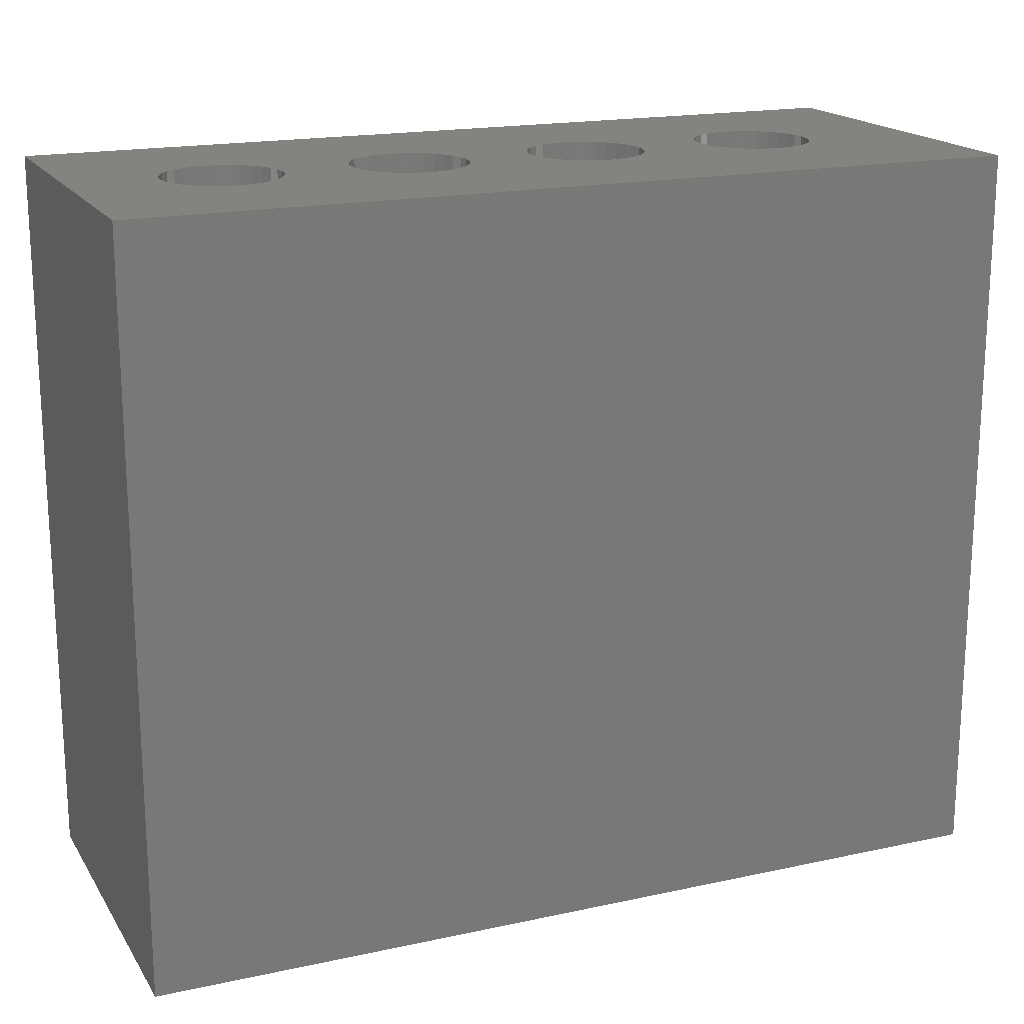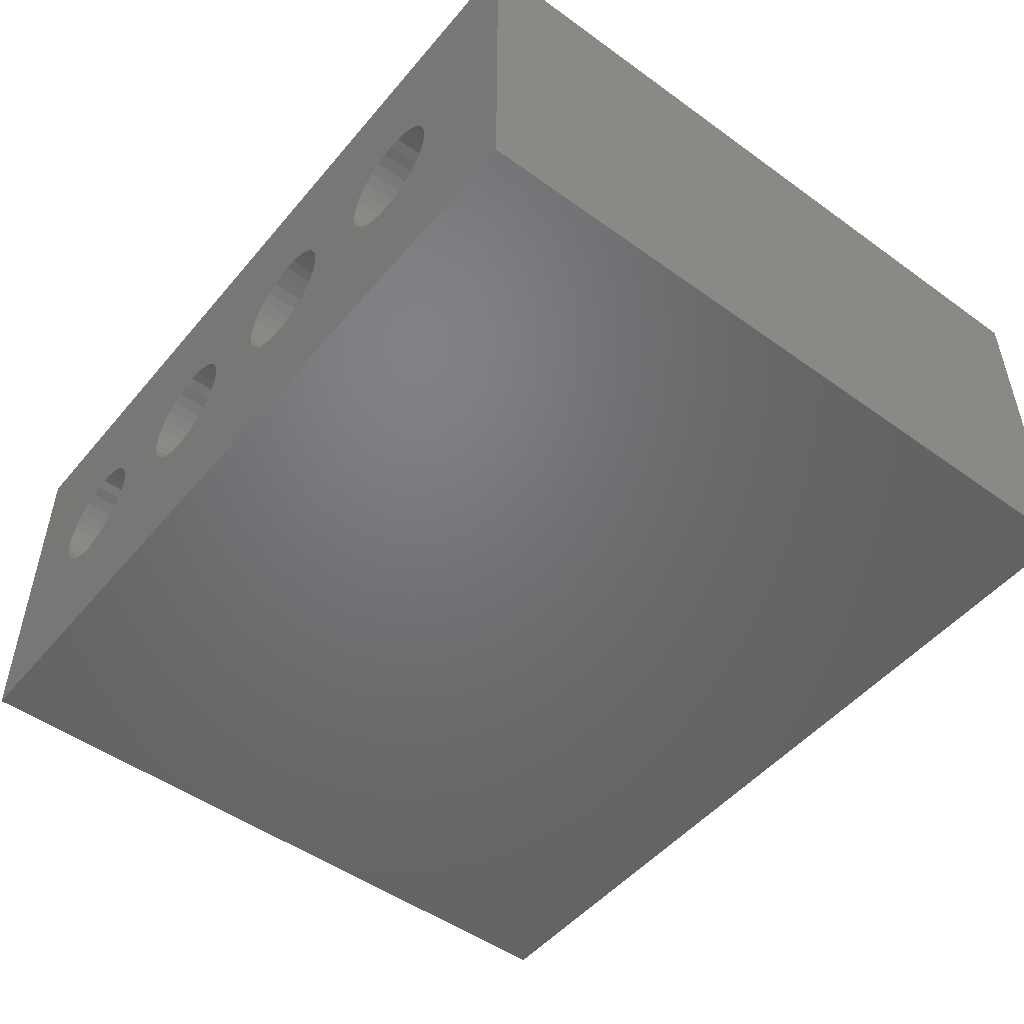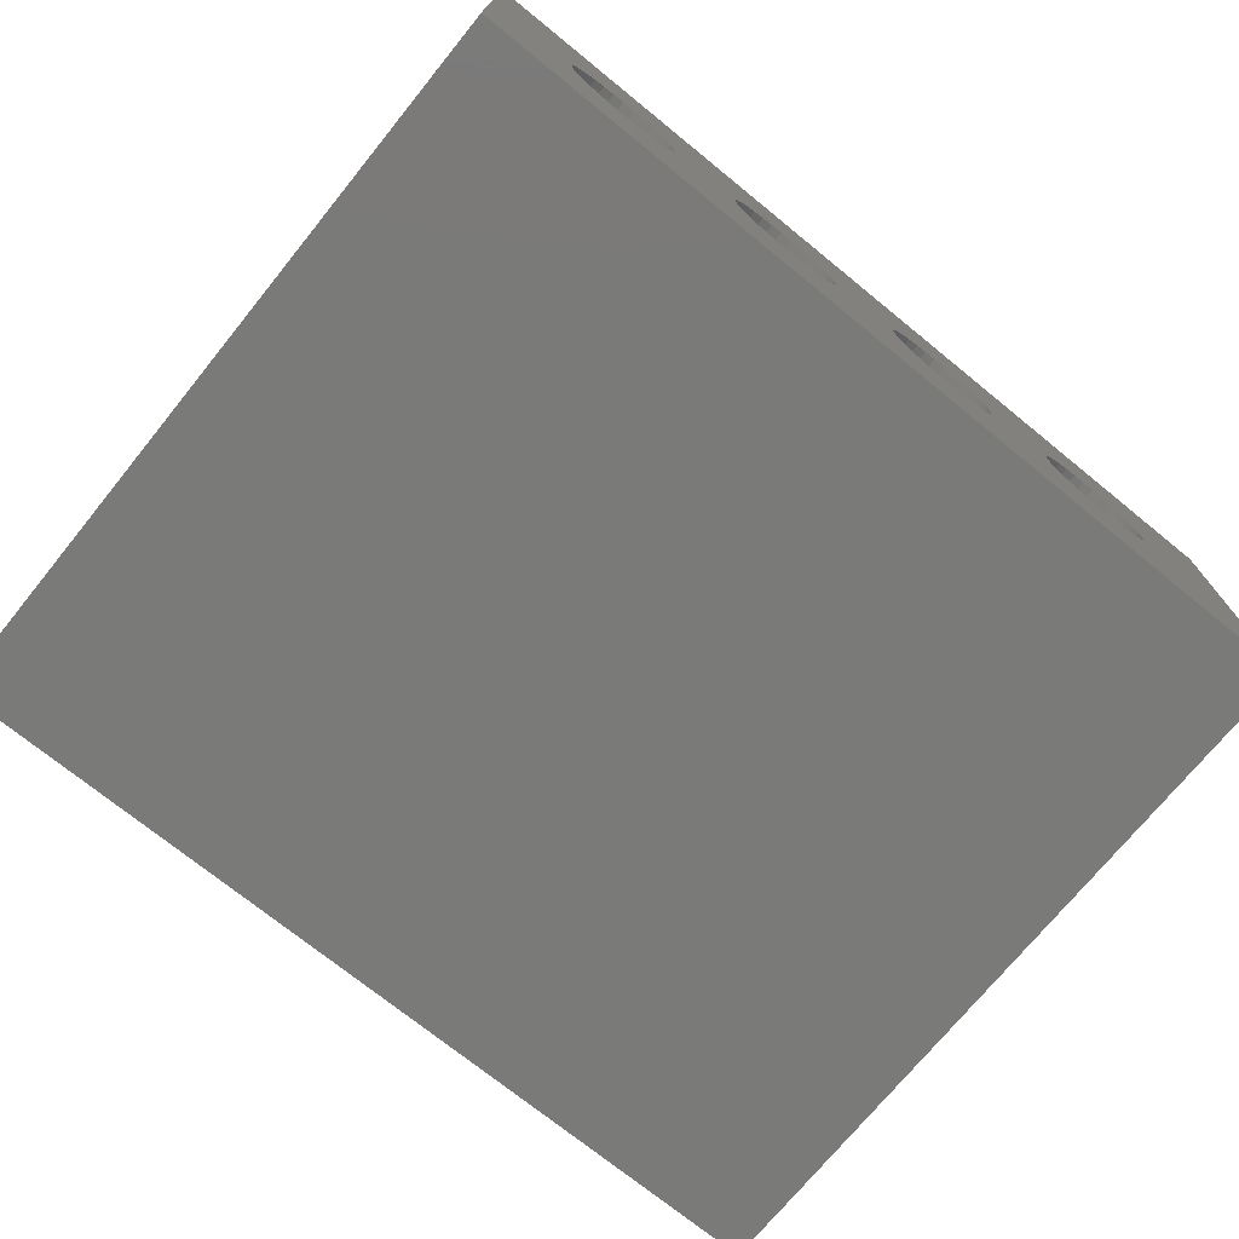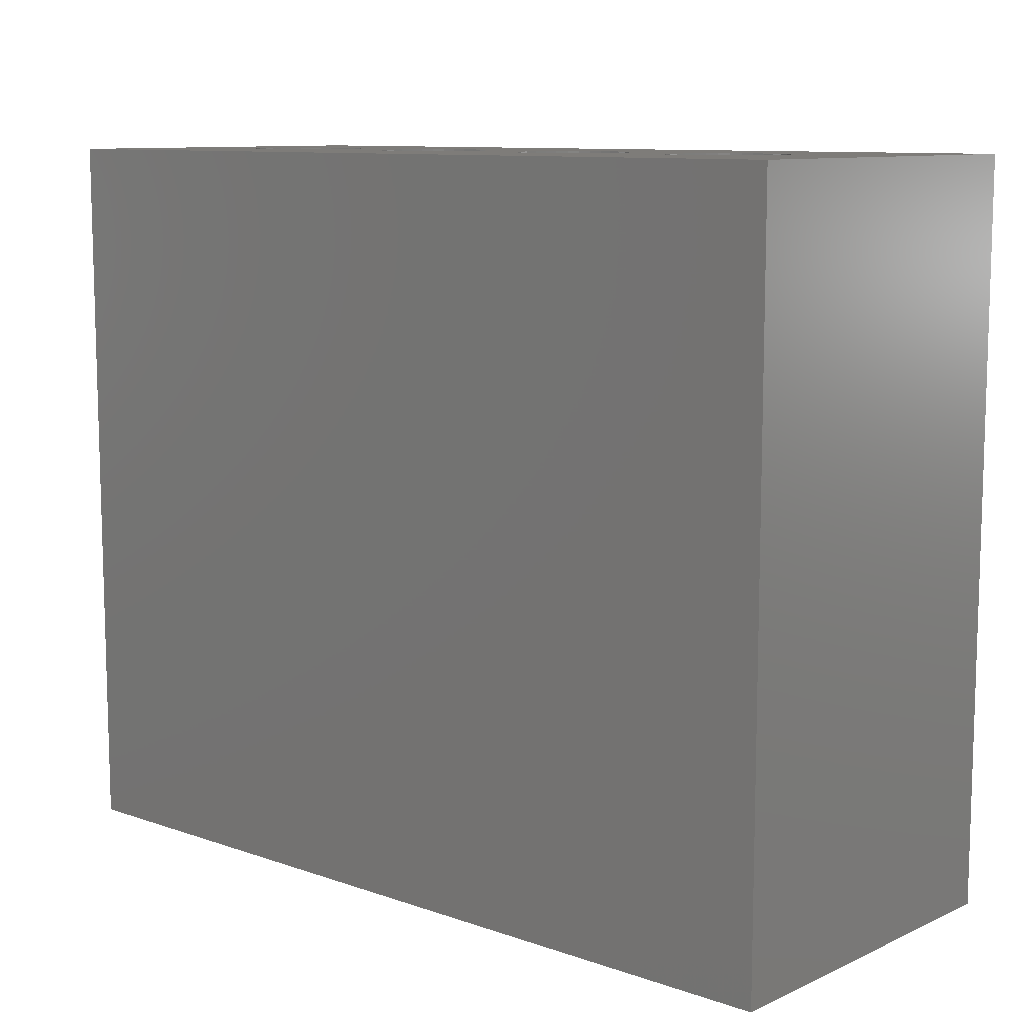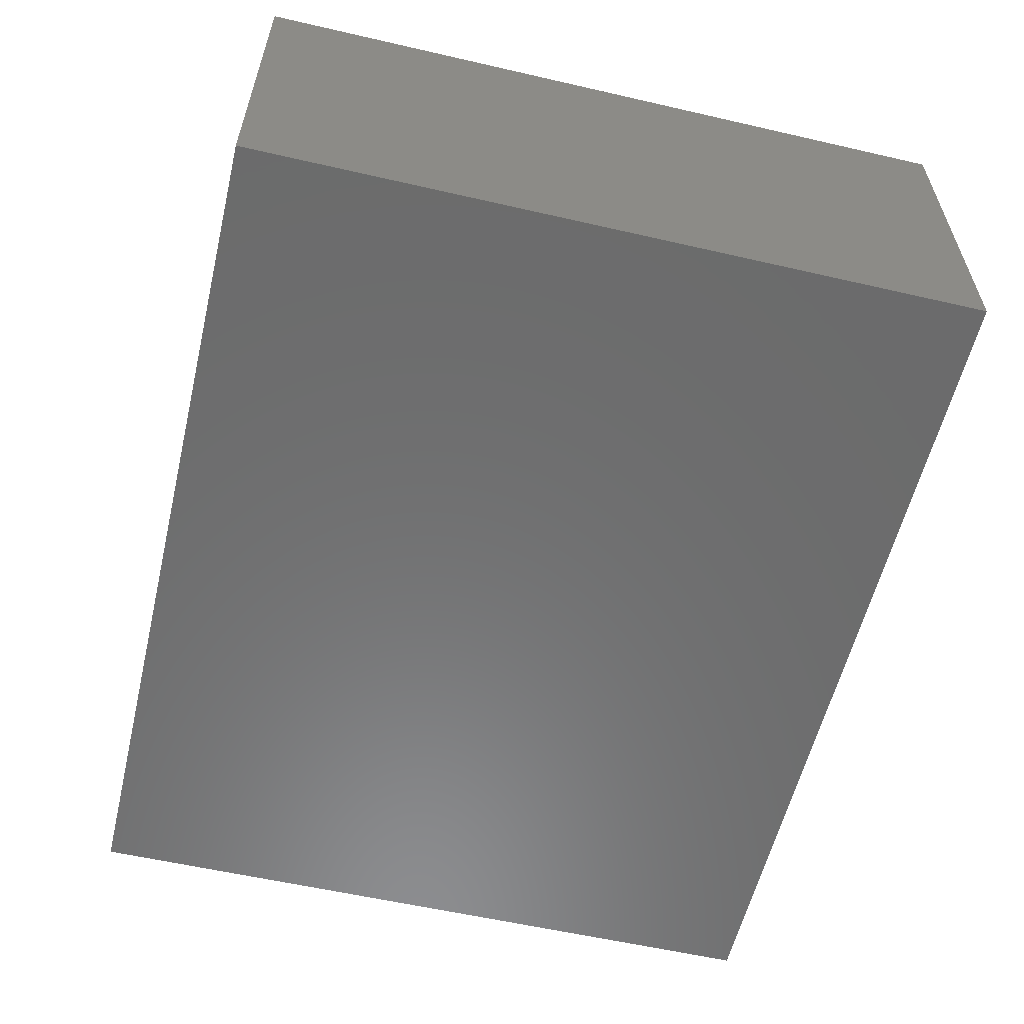
<metadata>
{"format":"stl","ext":"stl","renderer":"f3d","projection":"perspective","resolution":1024,"background":"white","views":[{"elev":18.0,"azim":-22.9,"up":"+Z"},{"elev":-49.9,"azim":51.6,"up":"+Y"},{"elev":-73.0,"azim":-39.1,"up":"+Y"},{"elev":10.0,"azim":41.5,"up":"+Z"},{"elev":-58.0,"azim":-103.4,"up":"+Y"}]}
</metadata>
<code>
# stl→obj: 264 verts, 540 faces
v 2.739 2.806 0
v 2.665 2.944 10
v 2.665 2.944 0
v 2.739 2.806 10
v 1.215 2.656 10
v 1.261 2.806 0
v 1.261 2.806 10
v 1.215 2.656 0
v 2.566 3.066 10
v 2.566 3.066 0
v 2.156 3.285 0
v 2.306 3.239 10
v 2.156 3.285 10
v 2.306 3.239 0
v 1.694 3.239 0
v 1.844 3.285 10
v 1.694 3.239 10
v 1.844 3.285 0
v 1.335 2.944 0
v 1.335 2.944 10
v 2.785 2.344 0
v 2.8 2.5 10
v 2.8 2.5 0
v 2.785 2.344 10
v 2.306 1.761 0
v 2.156 1.715 10
v 2.306 1.761 10
v 2.156 1.715 0
v 2.785 2.656 0
v 2.785 2.656 10
v 2.444 3.165 0
v 2.444 3.165 10
v 2 3.3 10
v 2 3.3 0
v 1.2 2.5 10
v 1.2 2.5 0
v 1.434 3.066 0
v 1.434 3.066 10
v 1.556 3.165 0
v 1.556 3.165 10
v 2.566 1.934 0
v 2.444 1.835 10
v 2.566 1.934 10
v 2.444 1.835 0
v 2.739 2.194 0
v 2.739 2.194 10
v 1.556 1.835 0
v 1.434 1.934 10
v 1.556 1.835 10
v 1.434 1.934 0
v 1.335 2.056 10
v 1.261 2.194 0
v 1.261 2.194 10
v 1.335 2.056 0
v 2 1.7 10
v 2 1.7 0
v 2.665 2.056 10
v 2.665 2.056 0
v 1.844 1.715 0
v 1.694 1.761 10
v 1.844 1.715 10
v 1.694 1.761 0
v 1.215 2.344 0
v 1.215 2.344 10
v 5.34 2.5 0
v 5.325 2.656 10
v 5.325 2.656 0
v 5.34 2.5 10
v 3.74 2.5 10
v 3.755 2.656 0
v 3.755 2.656 10
v 3.74 2.5 0
v 4.384 3.285 0
v 4.54 3.3 10
v 4.384 3.285 10
v 4.54 3.3 0
v 4.696 1.715 0
v 4.54 1.7 10
v 4.696 1.715 10
v 4.54 1.7 0
v 4.984 3.165 0
v 5.106 3.066 10
v 4.984 3.165 10
v 5.106 3.066 0
v 3.974 3.066 0
v 4.096 3.165 10
v 3.974 3.066 10
v 4.096 3.165 0
v 4.234 3.239 0
v 4.234 3.239 10
v 5.205 2.056 0
v 5.279 2.194 10
v 5.279 2.194 0
v 5.205 2.056 10
v 5.279 2.806 0
v 5.205 2.944 10
v 5.205 2.944 0
v 5.279 2.806 10
v 4.696 3.285 0
v 4.846 3.239 10
v 4.696 3.285 10
v 4.846 3.239 0
v 3.801 2.806 10
v 3.875 2.944 0
v 3.875 2.944 10
v 3.801 2.806 0
v 5.325 2.344 0
v 5.325 2.344 10
v 5.106 1.934 0
v 4.984 1.835 10
v 5.106 1.934 10
v 4.984 1.835 0
v 4.096 1.835 0
v 3.974 1.934 10
v 4.096 1.835 10
v 3.974 1.934 0
v 3.875 2.056 10
v 3.801 2.194 0
v 3.801 2.194 10
v 3.875 2.056 0
v 4.846 1.761 0
v 4.846 1.761 10
v 4.384 1.715 0
v 4.234 1.761 10
v 4.384 1.715 10
v 4.234 1.761 0
v 3.755 2.344 0
v 3.755 2.344 10
v 7.88 2.5 0
v 7.865 2.656 10
v 7.865 2.656 0
v 7.88 2.5 10
v 6.28 2.5 10
v 6.295 2.656 0
v 6.295 2.656 10
v 6.28 2.5 0
v 6.924 3.285 0
v 7.08 3.3 10
v 6.924 3.285 10
v 7.08 3.3 0
v 7.236 1.715 0
v 7.08 1.7 10
v 7.236 1.715 10
v 7.08 1.7 0
v 7.524 3.165 0
v 7.646 3.066 10
v 7.524 3.165 10
v 7.646 3.066 0
v 6.514 3.066 0
v 6.636 3.165 10
v 6.514 3.066 10
v 6.636 3.165 0
v 6.774 3.239 0
v 6.774 3.239 10
v 7.745 2.056 0
v 7.819 2.194 10
v 7.819 2.194 0
v 7.745 2.056 10
v 7.819 2.806 0
v 7.745 2.944 10
v 7.745 2.944 0
v 7.819 2.806 10
v 7.236 3.285 0
v 7.386 3.239 10
v 7.236 3.285 10
v 7.386 3.239 0
v 6.341 2.806 10
v 6.415 2.944 0
v 6.415 2.944 10
v 6.341 2.806 0
v 7.865 2.344 0
v 7.865 2.344 10
v 7.646 1.934 0
v 7.524 1.835 10
v 7.646 1.934 10
v 7.524 1.835 0
v 6.636 1.835 0
v 6.514 1.934 10
v 6.636 1.835 10
v 6.514 1.934 0
v 6.415 2.056 10
v 6.341 2.194 0
v 6.341 2.194 10
v 6.415 2.056 0
v 7.386 1.761 0
v 7.386 1.761 10
v 6.924 1.715 0
v 6.774 1.761 10
v 6.924 1.715 10
v 6.774 1.761 0
v 6.295 2.344 0
v 6.295 2.344 10
v 10.42 2.5 0
v 10.4 2.656 10
v 10.4 2.656 0
v 10.42 2.5 10
v 8.82 2.5 10
v 8.835 2.656 0
v 8.835 2.656 10
v 8.82 2.5 0
v 9.464 3.285 0
v 9.62 3.3 10
v 9.464 3.285 10
v 9.62 3.3 0
v 9.776 1.715 0
v 9.62 1.7 10
v 9.776 1.715 10
v 9.62 1.7 0
v 10.06 3.165 0
v 10.19 3.066 10
v 10.06 3.165 10
v 10.19 3.066 0
v 9.054 3.066 0
v 9.176 3.165 10
v 9.054 3.066 10
v 9.176 3.165 0
v 9.314 3.239 0
v 9.314 3.239 10
v 10.29 2.056 0
v 10.36 2.194 10
v 10.36 2.194 0
v 10.29 2.056 10
v 10.36 2.806 0
v 10.29 2.944 10
v 10.29 2.944 0
v 10.36 2.806 10
v 9.776 3.285 0
v 9.926 3.239 10
v 9.776 3.285 10
v 9.926 3.239 0
v 8.881 2.806 10
v 8.955 2.944 0
v 8.955 2.944 10
v 8.881 2.806 0
v 10.19 1.934 0
v 10.06 1.835 10
v 10.19 1.934 10
v 10.06 1.835 0
v 10.4 2.344 10
v 10.4 2.344 0
v 9.176 1.835 0
v 9.054 1.934 10
v 9.176 1.835 10
v 9.054 1.934 0
v 8.955 2.056 10
v 8.881 2.194 0
v 8.881 2.194 10
v 8.955 2.056 0
v 8.835 2.344 10
v 8.835 2.344 0
v 9.926 1.761 0
v 9.926 1.761 10
v 9.464 1.715 0
v 9.314 1.761 10
v 9.464 1.715 10
v 9.314 1.761 0
v 0 0 0
v 0 5 10
v 0 5 0
v 0 0 10
v 12 5 10
v 12 0 10
v 12 5 0
v 12 0 0
f 1 2 3
f 2 1 4
f 5 6 7
f 6 5 8
f 3 9 10
f 9 3 2
f 11 12 13
f 12 11 14
f 15 16 17
f 16 15 18
f 7 19 20
f 19 7 6
f 21 22 23
f 22 21 24
f 25 26 27
f 26 25 28
f 29 4 1
f 4 29 30
f 31 9 32
f 9 31 10
f 18 33 16
f 33 18 34
f 14 32 12
f 32 14 31
f 35 8 5
f 8 35 36
f 20 37 38
f 37 20 19
f 39 17 40
f 17 39 15
f 37 40 38
f 40 37 39
f 23 30 29
f 30 23 22
f 41 42 43
f 42 41 44
f 45 24 21
f 24 45 46
f 47 48 49
f 48 47 50
f 51 52 53
f 52 51 54
f 34 13 33
f 13 34 11
f 28 55 26
f 55 28 56
f 48 54 51
f 54 48 50
f 44 27 42
f 27 44 25
f 41 57 58
f 57 41 43
f 58 46 45
f 46 58 57
f 59 60 61
f 60 59 62
f 53 63 64
f 63 53 52
f 64 36 35
f 36 64 63
f 62 49 60
f 49 62 47
f 56 61 55
f 61 56 59
f 65 66 67
f 66 65 68
f 69 70 71
f 70 69 72
f 73 74 75
f 74 73 76
f 77 78 79
f 78 77 80
f 81 82 83
f 82 81 84
f 85 86 87
f 86 85 88
f 89 75 90
f 75 89 73
f 91 92 93
f 92 91 94
f 95 96 97
f 96 95 98
f 67 98 95
f 98 67 66
f 97 82 84
f 82 97 96
f 99 100 101
f 100 99 102
f 76 101 74
f 101 76 99
f 102 83 100
f 83 102 81
f 103 104 105
f 104 103 106
f 105 85 87
f 85 105 104
f 71 106 103
f 106 71 70
f 88 90 86
f 90 88 89
f 107 68 65
f 68 107 108
f 109 110 111
f 110 109 112
f 109 94 91
f 94 109 111
f 93 108 107
f 108 93 92
f 113 114 115
f 114 113 116
f 117 118 119
f 118 117 120
f 114 120 117
f 120 114 116
f 121 79 122
f 79 121 77
f 123 124 125
f 124 123 126
f 119 127 128
f 127 119 118
f 128 72 69
f 72 128 127
f 112 122 110
f 122 112 121
f 80 125 78
f 125 80 123
f 126 115 124
f 115 126 113
f 129 130 131
f 130 129 132
f 133 134 135
f 134 133 136
f 137 138 139
f 138 137 140
f 141 142 143
f 142 141 144
f 145 146 147
f 146 145 148
f 149 150 151
f 150 149 152
f 153 139 154
f 139 153 137
f 155 156 157
f 156 155 158
f 159 160 161
f 160 159 162
f 131 162 159
f 162 131 130
f 161 146 148
f 146 161 160
f 163 164 165
f 164 163 166
f 140 165 138
f 165 140 163
f 166 147 164
f 147 166 145
f 167 168 169
f 168 167 170
f 169 149 151
f 149 169 168
f 135 170 167
f 170 135 134
f 152 154 150
f 154 152 153
f 171 132 129
f 132 171 172
f 173 174 175
f 174 173 176
f 173 158 155
f 158 173 175
f 157 172 171
f 172 157 156
f 177 178 179
f 178 177 180
f 181 182 183
f 182 181 184
f 178 184 181
f 184 178 180
f 185 143 186
f 143 185 141
f 187 188 189
f 188 187 190
f 183 191 192
f 191 183 182
f 192 136 133
f 136 192 191
f 176 186 174
f 186 176 185
f 144 189 142
f 189 144 187
f 190 179 188
f 179 190 177
f 193 194 195
f 194 193 196
f 197 198 199
f 198 197 200
f 201 202 203
f 202 201 204
f 205 206 207
f 206 205 208
f 209 210 211
f 210 209 212
f 213 214 215
f 214 213 216
f 217 203 218
f 203 217 201
f 219 220 221
f 220 219 222
f 223 224 225
f 224 223 226
f 195 226 223
f 226 195 194
f 225 210 212
f 210 225 224
f 227 228 229
f 228 227 230
f 204 229 202
f 229 204 227
f 230 211 228
f 211 230 209
f 231 232 233
f 232 231 234
f 233 213 215
f 213 233 232
f 199 234 231
f 234 199 198
f 216 218 214
f 218 216 217
f 235 236 237
f 236 235 238
f 235 222 219
f 222 235 237
f 221 239 240
f 239 221 220
f 240 196 193
f 196 240 239
f 241 242 243
f 242 241 244
f 245 246 247
f 246 245 248
f 242 248 245
f 248 242 244
f 249 200 197
f 200 249 250
f 251 207 252
f 207 251 205
f 253 254 255
f 254 253 256
f 247 250 249
f 250 247 246
f 238 252 236
f 252 238 251
f 208 255 206
f 255 208 253
f 256 243 254
f 243 256 241
f 257 258 259
f 258 257 260
f 261 196 262
f 261 194 196
f 261 226 194
f 261 224 226
f 261 210 224
f 261 211 210
f 261 228 211
f 261 229 228
f 261 202 229
f 261 203 202
f 165 203 261
f 203 165 218
f 199 132 197
f 130 199 231
f 162 231 233
f 160 233 215
f 146 215 214
f 164 218 165
f 199 130 132
f 231 162 130
f 233 160 162
f 215 146 160
f 214 147 146
f 214 164 147
f 218 164 214
f 261 138 165
f 261 139 138
f 258 139 261
f 135 68 133
f 66 135 167
f 98 167 169
f 96 169 151
f 82 151 150
f 83 150 154
f 135 66 68
f 167 98 66
f 139 101 154
f 169 96 98
f 151 82 96
f 150 83 82
f 154 100 83
f 154 101 100
f 139 258 101
f 101 258 74
f 71 22 69
f 30 71 103
f 4 103 105
f 2 105 87
f 9 87 86
f 32 86 90
f 71 30 22
f 103 4 30
f 12 90 75
f 105 2 4
f 74 258 75
f 87 9 2
f 86 32 9
f 90 12 32
f 13 75 258
f 75 13 12
f 13 258 33
f 5 258 35
f 7 258 5
f 20 258 7
f 38 258 20
f 40 258 38
f 17 258 40
f 16 258 17
f 33 258 16
f 239 262 196
f 220 262 239
f 222 262 220
f 237 262 222
f 236 262 237
f 252 262 236
f 207 262 252
f 206 262 207
f 255 262 206
f 143 255 254
f 186 254 243
f 132 249 197
f 172 249 132
f 249 172 247
f 156 247 172
f 247 156 245
f 158 245 156
f 245 158 242
f 175 242 158
f 242 175 243
f 174 243 175
f 186 243 174
f 254 186 143
f 255 143 262
f 142 262 143
f 189 262 142
f 79 189 188
f 68 192 133
f 108 192 68
f 192 108 183
f 92 183 108
f 183 92 181
f 94 181 92
f 181 94 178
f 111 178 94
f 178 111 179
f 110 179 111
f 179 110 188
f 122 188 110
f 79 188 122
f 260 189 79
f 260 79 78
f 260 78 125
f 22 128 69
f 24 128 22
f 128 24 119
f 46 119 24
f 119 46 117
f 57 117 46
f 117 57 114
f 43 114 57
f 114 43 115
f 42 115 43
f 115 42 124
f 27 124 42
f 124 27 125
f 26 125 27
f 125 26 260
f 260 26 55
f 260 55 61
f 260 35 258
f 35 260 64
f 189 260 262
f 60 260 61
f 49 260 60
f 48 260 49
f 51 260 48
f 53 260 51
f 64 260 53
f 262 263 261
f 263 262 264
f 263 258 261
f 258 263 259
f 264 193 263
f 264 240 193
f 264 221 240
f 264 219 221
f 264 235 219
f 264 238 235
f 264 251 238
f 264 205 251
f 264 208 205
f 264 253 208
f 141 253 264
f 253 141 256
f 250 129 200
f 171 250 246
f 157 246 248
f 155 248 244
f 173 244 241
f 185 256 141
f 250 171 129
f 246 157 171
f 248 155 157
f 244 173 155
f 241 176 173
f 241 185 176
f 256 185 241
f 264 144 141
f 264 187 144
f 257 187 264
f 191 65 136
f 107 191 182
f 93 182 184
f 91 184 180
f 109 180 177
f 112 177 190
f 191 107 65
f 182 93 107
f 187 77 190
f 184 91 93
f 180 109 91
f 177 112 109
f 190 121 112
f 190 77 121
f 187 257 77
f 77 257 80
f 127 23 72
f 21 127 118
f 45 118 120
f 58 120 116
f 41 116 113
f 44 113 126
f 127 21 23
f 118 45 21
f 25 126 123
f 120 58 45
f 80 257 123
f 116 41 58
f 113 44 41
f 126 25 44
f 28 123 257
f 123 28 25
f 28 257 56
f 63 257 36
f 52 257 63
f 54 257 52
f 50 257 54
f 47 257 50
f 62 257 47
f 59 257 62
f 56 257 59
f 195 263 193
f 223 263 195
f 225 263 223
f 212 263 225
f 209 263 212
f 230 263 209
f 227 263 230
f 204 263 227
f 201 263 204
f 163 201 217
f 166 217 216
f 129 198 200
f 131 198 129
f 198 131 234
f 159 234 131
f 234 159 232
f 161 232 159
f 232 161 213
f 148 213 161
f 213 148 216
f 145 216 148
f 166 216 145
f 217 166 163
f 201 163 263
f 140 263 163
f 137 263 140
f 99 137 153
f 65 134 136
f 67 134 65
f 134 67 170
f 95 170 67
f 170 95 168
f 97 168 95
f 168 97 149
f 84 149 97
f 149 84 152
f 81 152 84
f 152 81 153
f 102 153 81
f 99 153 102
f 259 137 99
f 259 99 76
f 259 76 73
f 23 70 72
f 29 70 23
f 70 29 106
f 1 106 29
f 106 1 104
f 3 104 1
f 104 3 85
f 10 85 3
f 85 10 88
f 31 88 10
f 88 31 89
f 14 89 31
f 89 14 73
f 11 73 14
f 73 11 259
f 259 11 34
f 259 34 18
f 259 36 257
f 36 259 8
f 137 259 263
f 15 259 18
f 39 259 15
f 37 259 39
f 19 259 37
f 6 259 19
f 8 259 6
f 257 262 260
f 262 257 264

</code>
